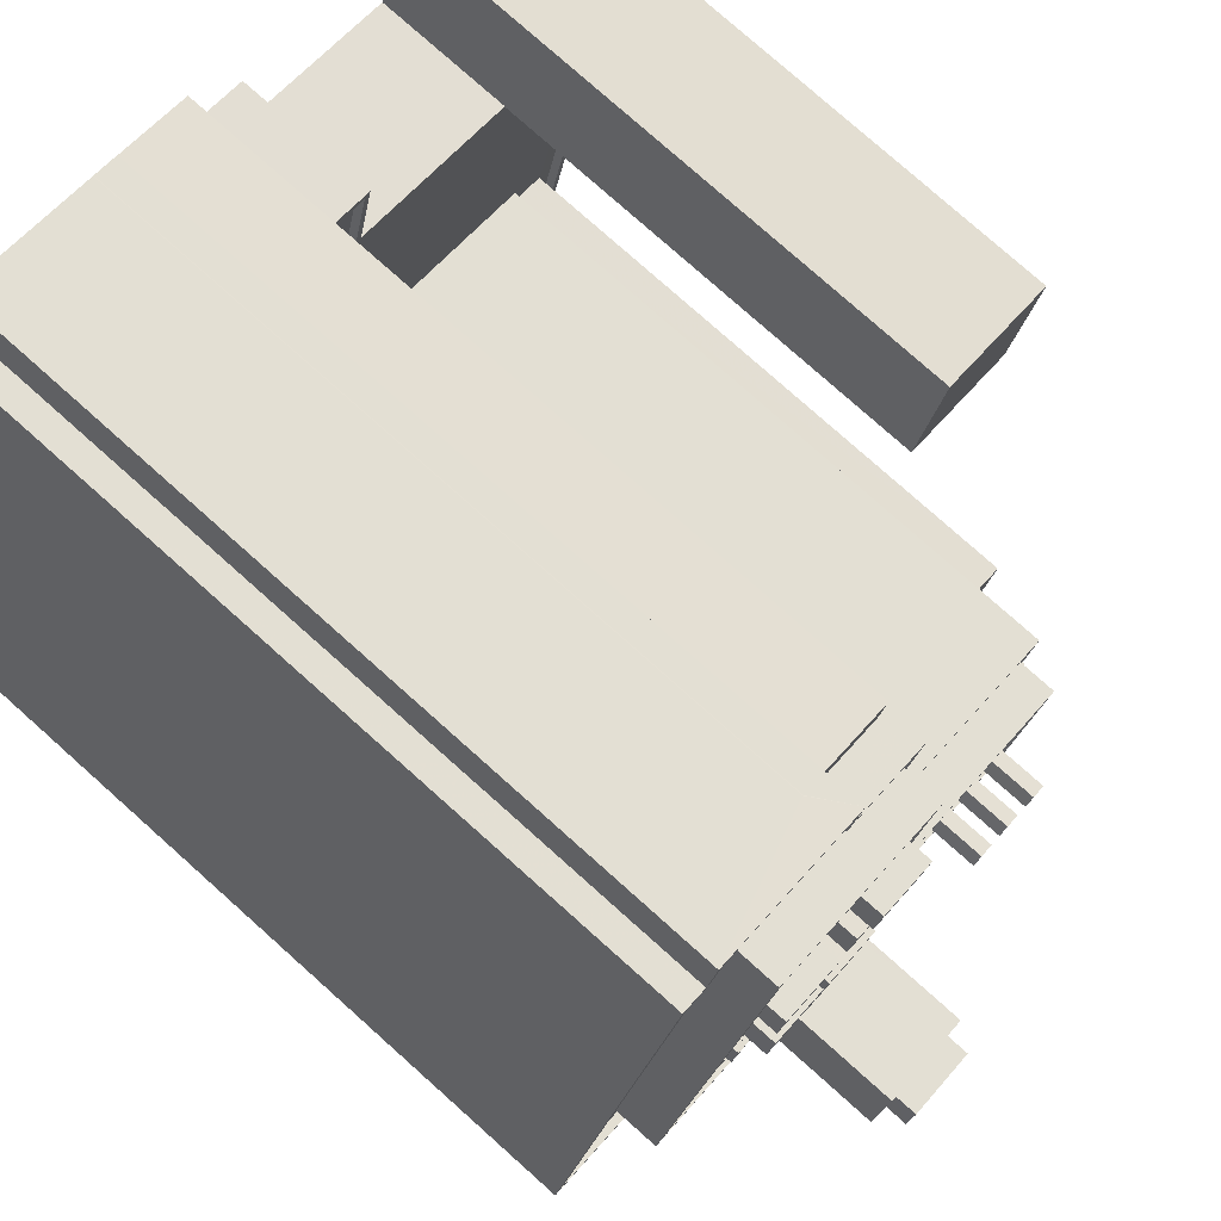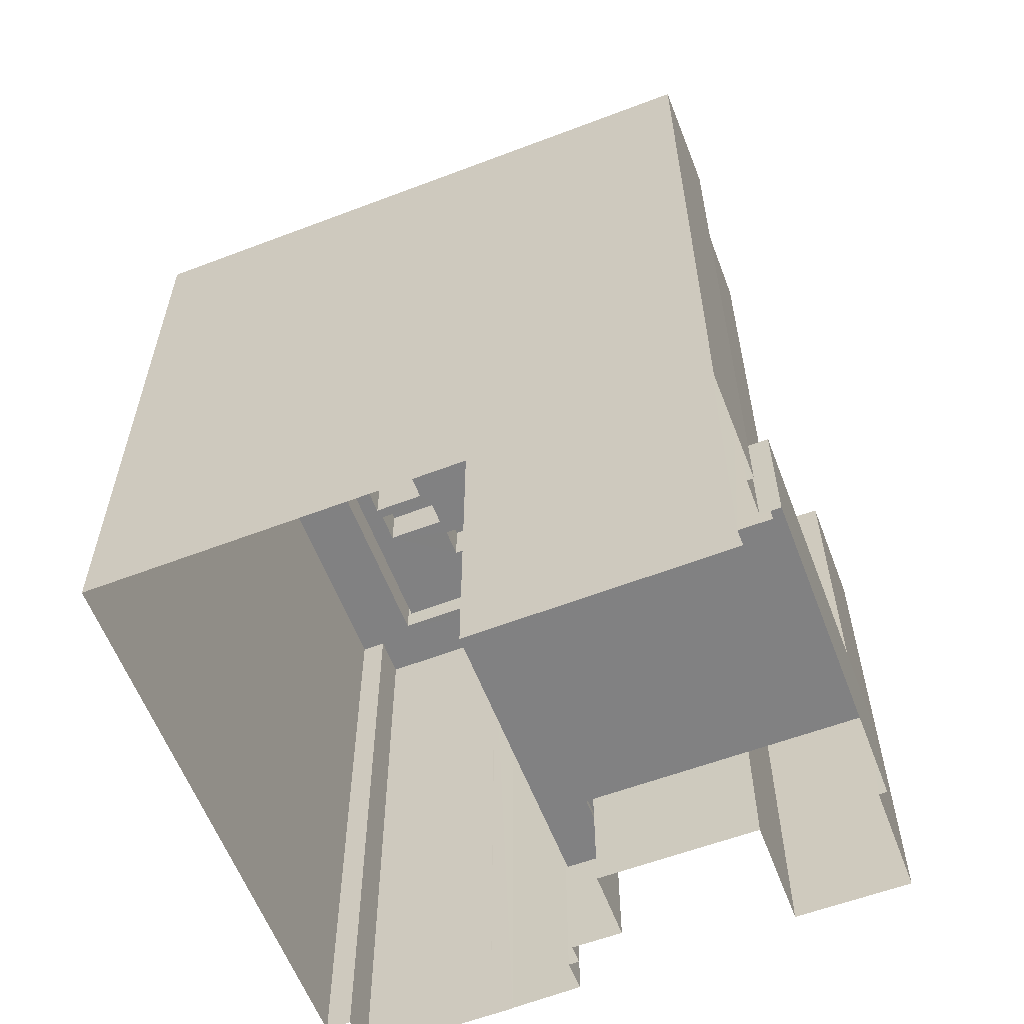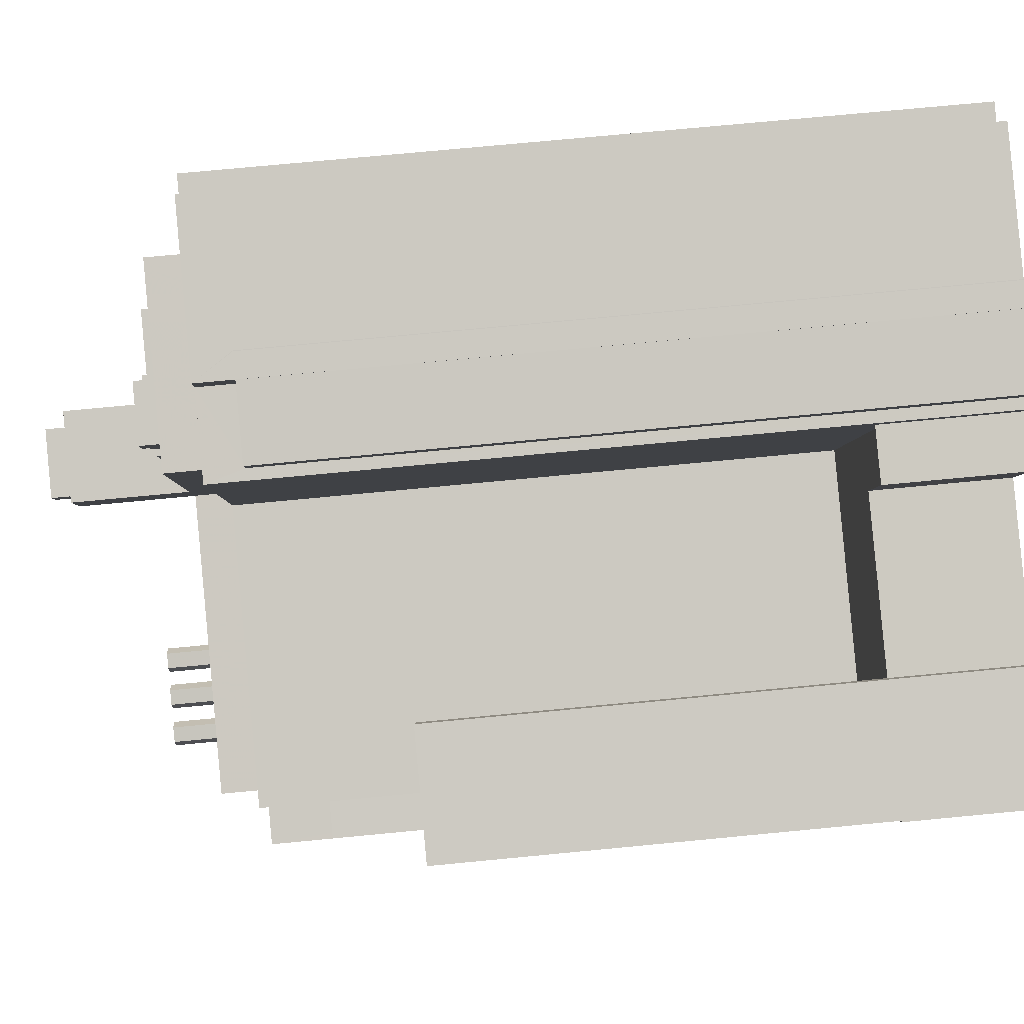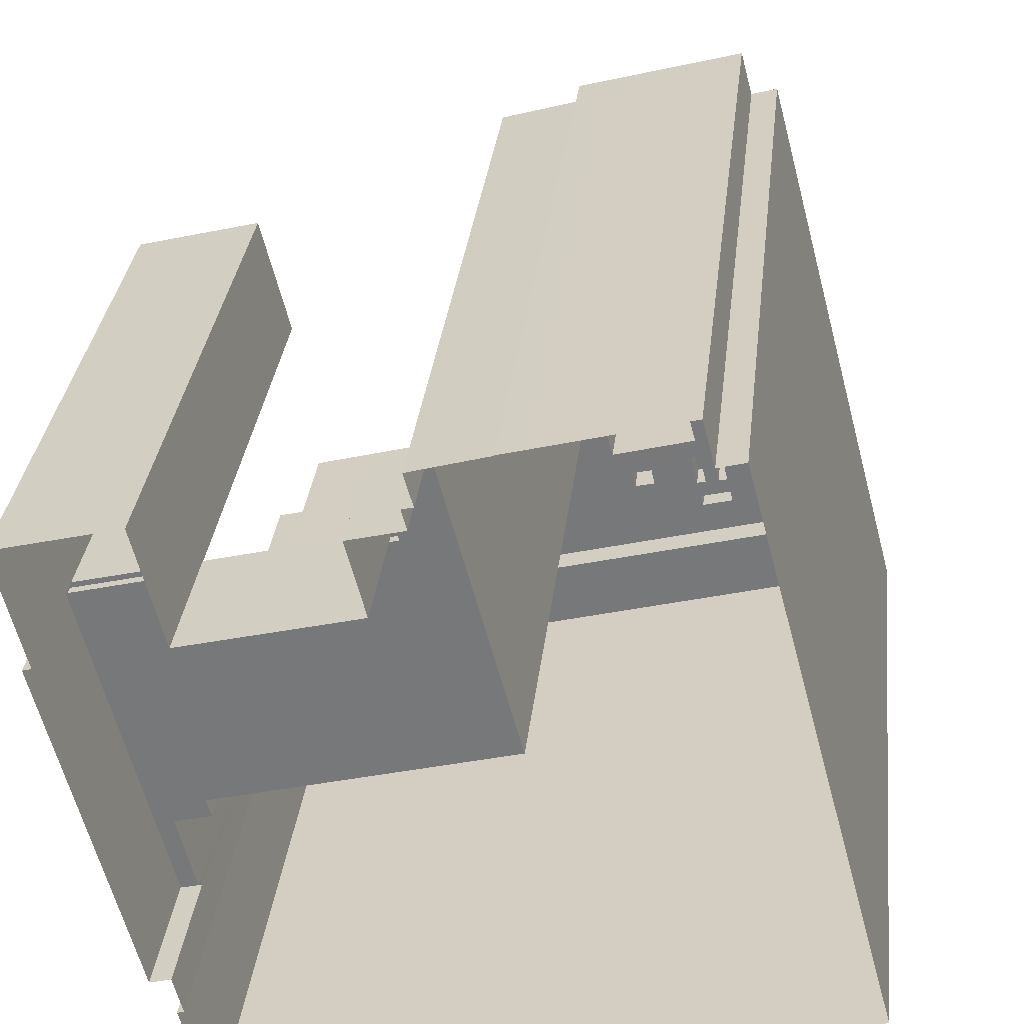
<metadata>
{"format":"obj","ext":"obj","renderer":"f3d","projection":"perspective","resolution":1024,"background":"white","views":[{"elev":78.4,"azim":-48.3,"up":"+Y"},{"elev":-60.4,"azim":6.5,"up":"+Z"},{"elev":72.3,"azim":84.5,"up":"+Y"},{"elev":31.7,"azim":-173.6,"up":"+Y"}]}
</metadata>
<code>
v -6907 -3.767e+04 42.96
v -6907 -3.767e+04 42.96
v -6907 -3.767e+04 0.9688
v -6907 -3.767e+04 0.9688
v -6907 -3.767e+04 0.9687
v -6907 -3.767e+04 42.96
v -6905 -3.767e+04 0.9682
v -6901 -3.767e+04 42.96
v -6901 -3.767e+04 0.9667
v -6905 -3.767e+04 42.96
v -6901 -3.767e+04 42.96
v -6901 -3.767e+04 0.9667
v -6915 -3.767e+04 0.9716
v -6915 -3.767e+04 45.29
v -6905 -3.767e+04 0.9682
v -6905 -3.767e+04 45.28
v -6916 -3.767e+04 45.29
v -6916 -3.767e+04 0.9715
v -6906 -3.767e+04 45.28
v -6906 -3.767e+04 42.96
v -6901 -3.768e+04 0.9665
v -6901 -3.768e+04 45.28
v -6901 -3.768e+04 9.082
v -6906 -3.769e+04 45.28
v -6906 -3.769e+04 8.582
v -6901 -3.768e+04 0.9664
v -6901 -3.768e+04 9.082
v -6901 -3.768e+04 8.582
v -6890 -3.771e+04 41.09
v -6890 -3.771e+04 45.28
v -6888 -3.771e+04 41.09
v -6888 -3.771e+04 0.959
v -6888 -3.771e+04 0.9589
v -6888 -3.771e+04 45.27
v -6889 -3.771e+04 45.27
v -6889 -3.771e+04 0.9587
v -6926 -3.771e+04 45.29
v -6926 -3.771e+04 0.9712
v -6917 -3.767e+04 0.972
v -6917 -3.767e+04 45.29
v -6888 -3.77e+04 45.28
v -6888 -3.77e+04 8.576
v -6888 -3.77e+04 8.576
v -6888 -3.77e+04 41.09
v -6915 -3.767e+04 45.29
v -6917 -3.767e+04 44.79
v -6915 -3.767e+04 44.79
v -6917 -3.767e+04 45.29
v -6915 -3.767e+04 44.79
v -6915 -3.767e+04 45.29
v -6906 -3.767e+04 45.28
v -6906 -3.767e+04 44.78
v -6906 -3.767e+04 45.28
v -6906 -3.767e+04 44.78
v -6901 -3.768e+04 45.28
v -6901 -3.768e+04 44.78
v -6902 -3.768e+04 44.78
v -6906 -3.77e+04 44.78
v -6906 -3.77e+04 45.28
v -6889 -3.77e+04 44.78
v -6889 -3.77e+04 44.78
v -6889 -3.77e+04 45.28
v -6891 -3.771e+04 44.78
v -6891 -3.771e+04 45.28
v -6888 -3.771e+04 45.27
v -6888 -3.771e+04 44.77
v -6890 -3.771e+04 45.27
v -6890 -3.771e+04 44.77
v -6926 -3.77e+04 44.79
v -6926 -3.77e+04 45.29
v -6887 -3.771e+04 8.575
v -6886 -3.77e+04 8.575
v -6887 -3.771e+04 9.075
v -6888 -3.771e+04 0.9591
v -6888 -3.771e+04 9.075
v -6886 -3.77e+04 41.09
v -6886 -3.771e+04 9.074
v -6886 -3.771e+04 0.9586
v -6889 -3.768e+04 9.078
v -6899 -3.768e+04 0.9652
v -6899 -3.768e+04 9.081
v -6889 -3.768e+04 0.9618
v -6898 -3.768e+04 9.081
v -6898 -3.768e+04 0.9654
v -6882 -3.769e+04 0.9594
v -6881 -3.769e+04 9.075
v -6881 -3.769e+04 0.9592
v -6882 -3.769e+04 9.075
v -6898 -3.768e+04 8.581
v -6898 -3.768e+04 9.081
v -6899 -3.768e+04 9.081
v -6899 -3.768e+04 8.581
v -6882 -3.769e+04 9.075
v -6882 -3.769e+04 8.575
v -6887 -3.771e+04 9.075
v -6887 -3.771e+04 8.575
v -6882 -3.769e+04 35.28
v -6880 -3.768e+04 35.28
v -6880 -3.768e+04 0.9596
v -6882 -3.769e+04 9.075
v -6889 -3.768e+04 9.078
v -6889 -3.768e+04 35.28
v -6887 -3.768e+04 0.962
v -6887 -3.768e+04 35.28
v -6893 -3.77e+04 45.57
v -6893 -3.77e+04 50.37
v -6893 -3.77e+04 45.57
v -6893 -3.77e+04 50.37
v -6894 -3.77e+04 50.37
v -6894 -3.77e+04 45.57
v -6895 -3.77e+04 50.37
v -6895 -3.77e+04 45.57
v -6894 -3.77e+04 50.37
v -6894 -3.77e+04 45.57
v -6903 -3.768e+04 47.57
v -6913 -3.767e+04 45.58
v -6903 -3.768e+04 45.57
v -6913 -3.767e+04 47.58
v -6907 -3.769e+04 47.57
v -6907 -3.769e+04 45.57
v -6907 -3.77e+04 45.57
v -6890 -3.77e+04 45.57
v -6890 -3.77e+04 47.57
v -6907 -3.77e+04 47.57
v -6892 -3.771e+04 45.57
v -6892 -3.771e+04 47.57
v -6891 -3.771e+04 45.57
v -6891 -3.77e+04 45.57
v -6920 -3.77e+04 45.58
v -6920 -3.77e+04 47.58
v -6913 -3.768e+04 45.58
v -6915 -3.768e+04 45.58
v -6916 -3.769e+04 45.58
v -6919 -3.77e+04 45.58
v -6920 -3.77e+04 45.58
v -6902 -3.768e+04 44.78
v -6902 -3.768e+04 47.57
v -6907 -3.77e+04 47.57
v -6907 -3.77e+04 44.78
v -6889 -3.77e+04 47.57
v -6890 -3.77e+04 44.78
v -6892 -3.771e+04 47.57
v -6892 -3.771e+04 44.78
v -6921 -3.77e+04 44.79
v -6921 -3.77e+04 47.58
v -6913 -3.767e+04 44.79
v -6913 -3.767e+04 47.58
v -6896 -3.77e+04 45.57
v -6896 -3.77e+04 50.36
v -6896 -3.77e+04 45.57
v -6896 -3.77e+04 50.36
v -6896 -3.77e+04 50.36
v -6896 -3.77e+04 45.57
v -6897 -3.77e+04 50.36
v -6897 -3.77e+04 45.57
v -6896 -3.77e+04 45.57
v -6897 -3.77e+04 45.57
v -6896 -3.77e+04 50.36
v -6898 -3.77e+04 45.57
v -6898 -3.77e+04 50.36
v -6898 -3.77e+04 45.57
v -6898 -3.77e+04 50.36
v -6899 -3.77e+04 50.36
v -6899 -3.77e+04 45.57
v -6899 -3.77e+04 45.57
v -6899 -3.77e+04 45.57
v -6899 -3.77e+04 50.36
v -6899 -3.77e+04 50.36
v -6899 -3.77e+04 45.57
v -6914 -3.77e+04 45.57
v -6914 -3.77e+04 47.34
v -6914 -3.77e+04 47.34
v -6914 -3.77e+04 45.57
v -6916 -3.77e+04 45.57
v -6916 -3.77e+04 47.34
v -6916 -3.77e+04 45.57
v -6916 -3.77e+04 47.34
v -6913 -3.77e+04 45.57
v -6913 -3.77e+04 47.28
v -6913 -3.77e+04 45.57
v -6913 -3.77e+04 47.28
v -6913 -3.77e+04 45.57
v -6914 -3.77e+04 45.57
v -6914 -3.77e+04 47.28
v -6913 -3.77e+04 47.28
v -6914 -3.77e+04 45.57
v -6913 -3.77e+04 45.57
v -6915 -3.77e+04 45.57
v -6914 -3.77e+04 45.57
v -6915 -3.77e+04 47.69
v -6914 -3.77e+04 45.57
v -6914 -3.77e+04 47.69
v -6915 -3.77e+04 47.69
v -6915 -3.77e+04 45.57
v -6915 -3.77e+04 45.57
v -6915 -3.77e+04 45.57
v -6915 -3.77e+04 47.69
v -6909 -3.77e+04 45.57
v -6909 -3.77e+04 49.55
v -6909 -3.77e+04 45.57
v -6909 -3.77e+04 49.55
v -6911 -3.77e+04 49.55
v -6911 -3.77e+04 45.57
v -6910 -3.77e+04 49.55
v -6910 -3.77e+04 45.57
v -6907 -3.769e+04 54.85
v -6907 -3.769e+04 56.2
v -6908 -3.77e+04 56.2
v -6908 -3.77e+04 54.85
v -6912 -3.77e+04 54.85
v -6912 -3.77e+04 56.2
v -6912 -3.769e+04 54.85
v -6912 -3.769e+04 56.2
v -6908 -3.77e+04 45.57
v -6908 -3.77e+04 45.57
v -6908 -3.77e+04 45.57
v -6907 -3.769e+04 47.57
v -6907 -3.77e+04 54.85
v -6907 -3.77e+04 47.57
v -6907 -3.769e+04 54.85
v -6908 -3.77e+04 54.85
v -6913 -3.77e+04 45.57
v -6913 -3.77e+04 54.85
v -6912 -3.769e+04 54.85
v -6912 -3.769e+04 45.57
v -6912 -3.769e+04 54.85
v -6912 -3.769e+04 45.57
v -6908 -3.769e+04 45.57
v -6908 -3.769e+04 48.9
v -6908 -3.769e+04 45.57
v -6908 -3.769e+04 48.9
v -6912 -3.769e+04 45.57
v -6912 -3.769e+04 45.57
v -6912 -3.769e+04 48.9
v -6911 -3.769e+04 48.9
v -6911 -3.769e+04 45.57
v -6911 -3.769e+04 45.57
v -6907 -3.769e+04 45.57
v -6907 -3.769e+04 48.92
v -6907 -3.769e+04 45.57
v -6907 -3.769e+04 48.92
v -6911 -3.769e+04 48.92
v -6911 -3.769e+04 45.57
v -6910 -3.769e+04 48.92
v -6910 -3.769e+04 45.57
v -6910 -3.769e+04 45.57
v -6911 -3.769e+04 45.57
v -6911 -3.769e+04 45.57
v -6911 -3.769e+04 48.92
v -6911 -3.768e+04 45.57
v -6911 -3.768e+04 48.92
v -6915 -3.769e+04 48.92
v -6915 -3.769e+04 45.58
v -6914 -3.768e+04 45.58
v -6915 -3.769e+04 45.58
v -6914 -3.768e+04 48.92
v -6910 -3.768e+04 45.57
v -6910 -3.768e+04 48.67
v -6910 -3.768e+04 45.57
v -6910 -3.768e+04 48.67
v -6914 -3.768e+04 48.67
v -6914 -3.768e+04 45.58
v -6914 -3.768e+04 48.67
v -6914 -3.768e+04 45.58
v -6905 -3.768e+04 45.57
v -6905 -3.768e+04 48.65
v -6905 -3.768e+04 45.57
v -6905 -3.768e+04 48.65
v -6909 -3.768e+04 45.57
v -6909 -3.768e+04 45.57
v -6909 -3.768e+04 48.65
v -6909 -3.768e+04 48.65
v -6909 -3.768e+04 45.57
v -6908 -3.768e+04 45.57
v -6904 -3.768e+04 45.57
v -6905 -3.768e+04 48.9
v -6905 -3.768e+04 45.57
v -6904 -3.768e+04 48.9
v -6908 -3.768e+04 48.9
v -6908 -3.768e+04 45.57
v -6908 -3.768e+04 48.9
v -6908 -3.768e+04 45.57
v -6909 -3.768e+04 45.57
f 38 39 18
f 32 36 38
f 18 13 4
f 36 32 33
f 78 85 87
f 5 4 3
f 85 78 74
f 15 7 5
f 74 32 38
f 85 82 99
f 99 82 103
f 9 12 7
f 80 26 84
f 82 74 80
f 26 12 21
f 18 80 38
f 26 18 4
f 5 26 4
f 85 74 82
f 7 26 5
f 74 38 80
f 7 12 26
f 26 80 18
f 1 2 3
f 4 1 3
f 5 3 2
f 6 5 2
f 7 8 9
f 7 10 8
f 11 9 8
f 11 12 9
f 4 13 1
f 13 14 1
f 5 6 15
f 15 6 16
f 1 14 16
f 6 1 16
f 17 13 18
f 17 14 13
f 19 10 16
f 16 10 15
f 19 20 10
f 15 10 7
f 20 19 11
f 12 11 21
f 21 11 22
f 11 19 22
f 23 24 25
f 22 24 23
f 26 21 27
f 25 28 23
f 21 22 27
f 27 22 23
f 29 30 31
f 32 31 33
f 33 31 34
f 31 30 34
f 33 35 36
f 33 34 35
f 35 37 38
f 36 35 38
f 37 39 38
f 37 40 39
f 17 18 39
f 40 17 39
f 41 25 24
f 41 42 25
f 43 42 44
f 42 41 44
f 44 30 29
f 44 41 30
f 45 46 47
f 45 48 46
f 45 47 49
f 50 45 49
f 51 49 52
f 51 50 49
f 53 52 54
f 53 51 52
f 55 54 56
f 55 53 54
f 56 57 55
f 57 58 59
f 55 57 59
f 58 60 59
f 60 61 62
f 59 60 62
f 62 61 63
f 64 62 63
f 65 63 66
f 65 64 63
f 67 66 68
f 67 65 66
f 69 67 68
f 69 70 67
f 70 69 46
f 48 70 46
f 71 72 73
f 74 75 32
f 72 76 73
f 32 75 31
f 73 76 31
f 75 73 31
f 76 43 44
f 76 72 43
f 74 77 75
f 74 78 77
f 79 80 81
f 79 82 80
f 26 83 84
f 26 27 83
f 81 80 84
f 83 81 84
f 85 86 87
f 85 88 86
f 77 78 87
f 86 77 87
f 28 89 90
f 23 28 90
f 91 89 92
f 91 90 89
f 92 93 91
f 92 94 93
f 95 94 96
f 95 93 94
f 95 96 71
f 73 95 71
f 97 88 98
f 98 88 99
f 97 100 88
f 99 88 85
f 101 102 79
f 82 79 103
f 103 79 104
f 79 102 104
f 98 99 103
f 104 98 103
f 101 97 102
f 101 100 97
f 105 106 107
f 105 108 106
f 106 109 110
f 107 106 110
f 109 111 112
f 110 109 112
f 112 113 114
f 112 111 113
f 114 108 105
f 114 113 108
f 115 116 117
f 115 118 116
f 119 115 117
f 120 119 117
f 121 122 123
f 124 121 123
f 125 126 127
f 128 127 123
f 128 123 122
f 127 126 123
f 126 125 129
f 130 126 129
f 116 118 131
f 131 118 132
f 132 118 133
f 133 118 130
f 134 133 130
f 135 130 129
f 135 134 130
f 136 137 138
f 139 136 138
f 140 141 139
f 138 140 139
f 142 141 140
f 142 143 141
f 144 142 145
f 144 143 142
f 146 144 145
f 147 146 145
f 137 136 146
f 147 137 146
f 148 149 150
f 148 151 149
f 149 152 153
f 150 149 153
f 152 154 155
f 153 152 155
f 156 157 158
f 157 155 154
f 157 154 158
f 156 151 148
f 156 158 151
f 159 160 161
f 159 162 160
f 160 163 164
f 161 160 164
f 165 166 167
f 166 164 163
f 167 166 163
f 165 168 169
f 165 167 168
f 169 162 159
f 169 168 162
f 170 171 172
f 173 170 172
f 174 173 172
f 175 174 172
f 176 175 177
f 176 174 175
f 171 176 177
f 171 170 176
f 178 179 180
f 179 181 180
f 181 182 180
f 183 182 181
f 184 183 181
f 184 185 186
f 184 186 183
f 185 187 186
f 187 185 179
f 178 187 179
f 188 189 190
f 189 191 192
f 189 192 190
f 190 193 194
f 188 190 194
f 195 196 197
f 196 194 193
f 197 196 193
f 195 192 191
f 195 197 192
f 198 199 200
f 198 201 199
f 199 202 203
f 200 199 203
f 202 204 205
f 203 202 205
f 205 201 198
f 205 204 201
f 206 207 208
f 209 206 208
f 210 208 211
f 210 209 208
f 212 211 213
f 212 210 211
f 212 213 207
f 206 212 207
f 124 214 121
f 214 124 215
f 215 124 216
f 217 218 219
f 220 218 217
f 216 124 221
f 218 124 219
f 221 124 218
f 222 216 221
f 223 222 221
f 222 224 225
f 225 224 226
f 223 224 222
f 120 227 119
f 227 225 226
f 217 119 220
f 220 119 226
f 119 227 226
f 228 229 230
f 228 231 229
f 232 233 234
f 233 230 229
f 234 233 229
f 234 235 236
f 232 234 236
f 228 237 231
f 237 236 235
f 237 235 231
f 238 239 240
f 238 241 239
f 239 242 243
f 240 239 243
f 242 244 245
f 243 242 245
f 238 246 241
f 246 245 244
f 246 244 241
f 247 248 249
f 248 250 251
f 248 251 249
f 249 252 253
f 247 249 253
f 254 255 256
f 255 253 252
f 256 255 252
f 254 256 251
f 250 254 251
f 257 258 259
f 257 260 258
f 258 261 262
f 259 258 262
f 261 263 264
f 262 261 264
f 264 260 257
f 264 263 260
f 265 266 267
f 265 268 266
f 269 270 271
f 270 267 266
f 271 270 266
f 271 272 273
f 269 271 273
f 265 274 268
f 274 273 272
f 274 272 268
f 275 276 277
f 275 278 276
f 276 279 280
f 277 276 280
f 279 281 282
f 280 279 282
f 282 278 275
f 282 281 278
f 1 6 2
f 10 11 8
f 10 20 11
f 14 51 16
f 16 51 19
f 14 50 51
f 19 51 53
f 57 136 58
f 136 139 58
f 58 141 60
f 58 139 141
f 68 66 143
f 144 69 68
f 144 46 69
f 143 66 63
f 63 61 141
f 56 136 57
f 146 52 49
f 46 146 47
f 146 49 47
f 146 54 52
f 54 136 56
f 61 60 141
f 146 136 54
f 144 146 46
f 143 63 141
f 144 68 143
f 53 55 19
f 55 59 24
f 19 55 22
f 55 24 22
f 24 62 41
f 24 59 62
f 34 30 65
f 30 41 62
f 65 30 64
f 30 62 64
f 65 35 34
f 70 37 67
f 67 35 65
f 37 35 67
f 70 48 37
f 37 48 40
f 17 45 50
f 48 45 17
f 40 48 17
f 14 17 50
f 44 31 76
f 44 29 31
f 25 92 28
f 28 92 89
f 72 71 96
f 92 42 94
f 94 72 96
f 42 43 72
f 25 42 92
f 42 72 94
f 86 93 77
f 77 95 75
f 86 88 100
f 90 83 27
f 75 95 73
f 90 27 23
f 93 101 91
f 91 81 90
f 81 83 90
f 101 79 81
f 77 93 95
f 93 100 101
f 93 86 100
f 101 81 91
f 104 102 97
f 98 104 97
f 108 113 106
f 106 113 109
f 113 111 109
f 127 128 107
f 135 176 194
f 135 194 134
f 156 114 214
f 188 176 170
f 170 127 164
f 128 105 107
f 134 194 196
f 112 114 148
f 110 112 150
f 127 107 110
f 189 183 186
f 188 183 189
f 194 176 188
f 182 203 180
f 180 203 205
f 182 183 170
f 215 156 214
f 198 200 166
f 200 203 170
f 159 161 155
f 164 153 161
f 200 164 166
f 159 155 157
f 148 114 156
f 150 112 148
f 153 110 150
f 161 153 155
f 170 183 188
f 127 153 164
f 200 170 164
f 127 110 153
f 203 182 170
f 127 170 173
f 173 125 127
f 125 173 129
f 135 174 176
f 129 174 135
f 173 174 129
f 233 227 230
f 131 282 116
f 227 120 230
f 116 282 117
f 267 120 117
f 243 237 228
f 230 120 228
f 283 246 238
f 243 228 240
f 270 283 267
f 240 120 238
f 280 274 265
f 277 265 267
f 280 265 277
f 275 277 117
f 282 275 117
f 277 267 117
f 238 120 267
f 228 120 240
f 283 238 267
f 133 254 132
f 259 283 257
f 259 246 283
f 255 254 133
f 132 262 264
f 250 259 262
f 248 245 250
f 245 246 250
f 254 250 262
f 254 262 132
f 246 259 250
f 283 270 269
f 269 257 283
f 257 269 264
f 280 273 274
f 282 273 280
f 132 264 131
f 131 273 282
f 264 269 273
f 131 264 273
f 157 156 159
f 198 166 165
f 156 169 159
f 156 215 169
f 165 169 215
f 196 195 134
f 134 253 133
f 247 245 248
f 243 245 247
f 216 205 198
f 189 186 191
f 255 133 253
f 237 243 236
f 205 178 180
f 186 187 191
f 191 222 195
f 253 236 247
f 227 233 225
f 178 222 187
f 232 236 253
f 233 232 225
f 195 222 225
f 216 222 205
f 215 216 165
f 216 198 165
f 225 134 195
f 225 253 134
f 236 243 247
f 178 205 222
f 187 222 191
f 225 232 253
f 121 114 122
f 128 122 105
f 214 114 121
f 122 114 105
f 118 137 147
f 118 115 137
f 119 217 115
f 217 219 138
f 115 217 137
f 217 138 137
f 140 138 123
f 138 219 124
f 138 124 123
f 123 142 140
f 123 126 142
f 130 145 142
f 126 130 142
f 130 147 145
f 130 118 147
f 149 151 152
f 152 158 154
f 152 151 158
f 160 162 163
f 162 168 163
f 168 167 163
f 177 175 172
f 171 177 172
f 185 184 181
f 179 185 181
f 192 193 190
f 192 197 193
f 202 199 201
f 204 202 201
f 213 208 207
f 213 211 208
f 212 226 224
f 220 226 212
f 218 220 206
f 220 212 206
f 223 210 224
f 224 210 212
f 209 218 206
f 221 210 223
f 209 221 218
f 221 209 210
f 235 234 229
f 231 235 229
f 242 239 241
f 244 242 241
f 256 249 251
f 256 252 249
f 260 261 258
f 260 263 261
f 271 266 268
f 272 271 268
f 281 279 276
f 278 281 276

</code>
